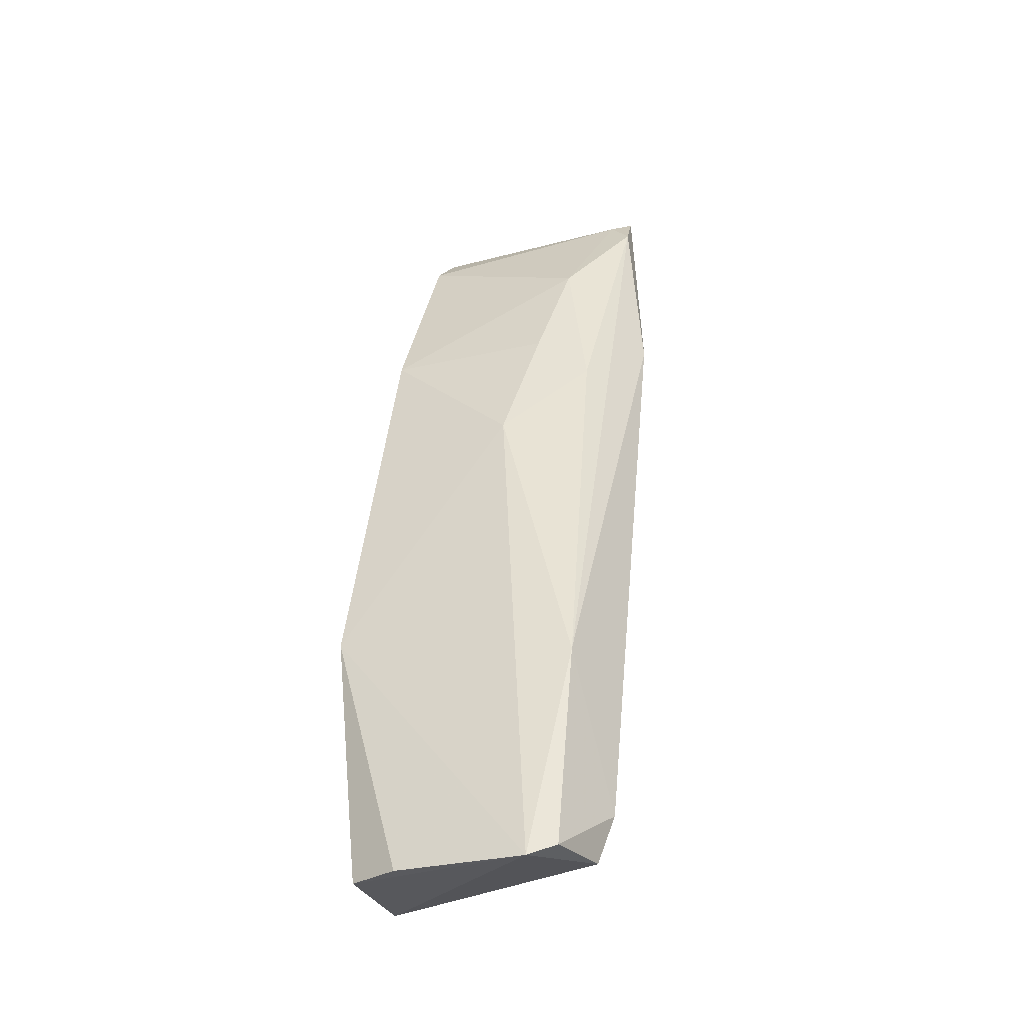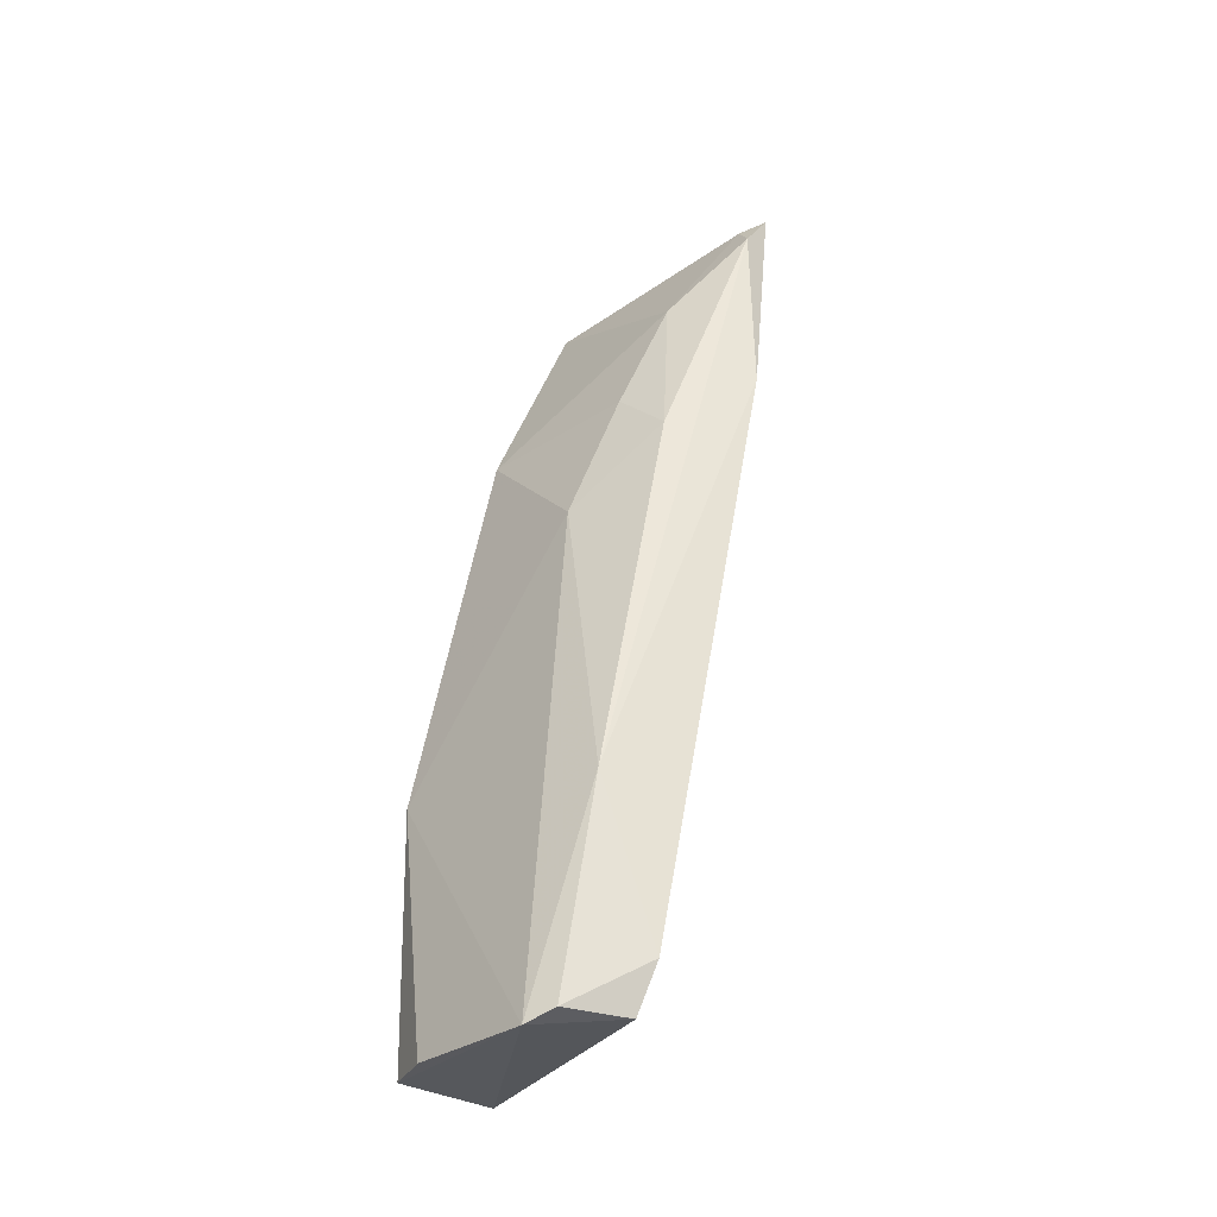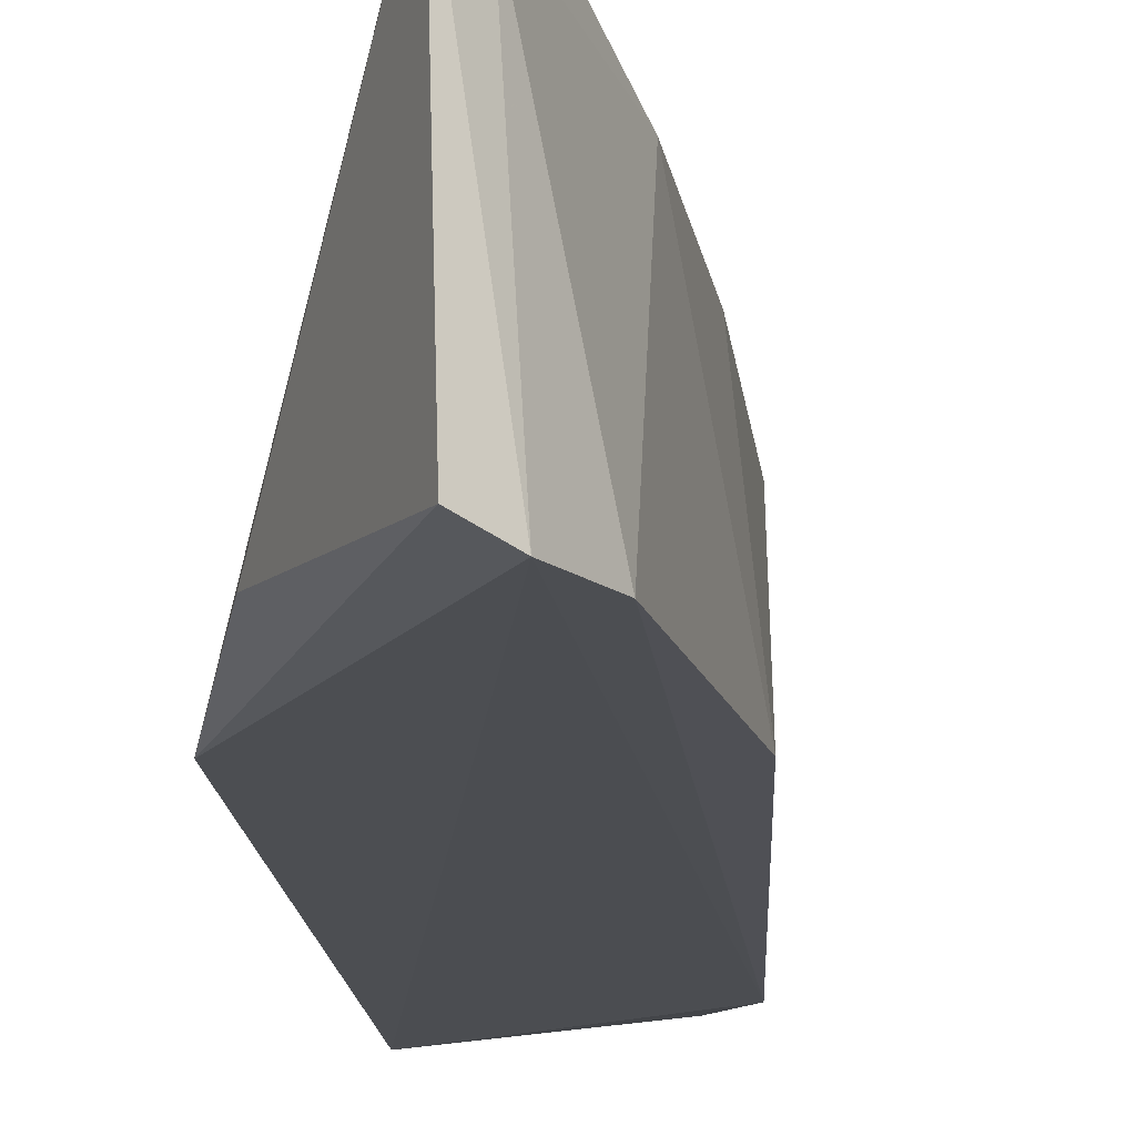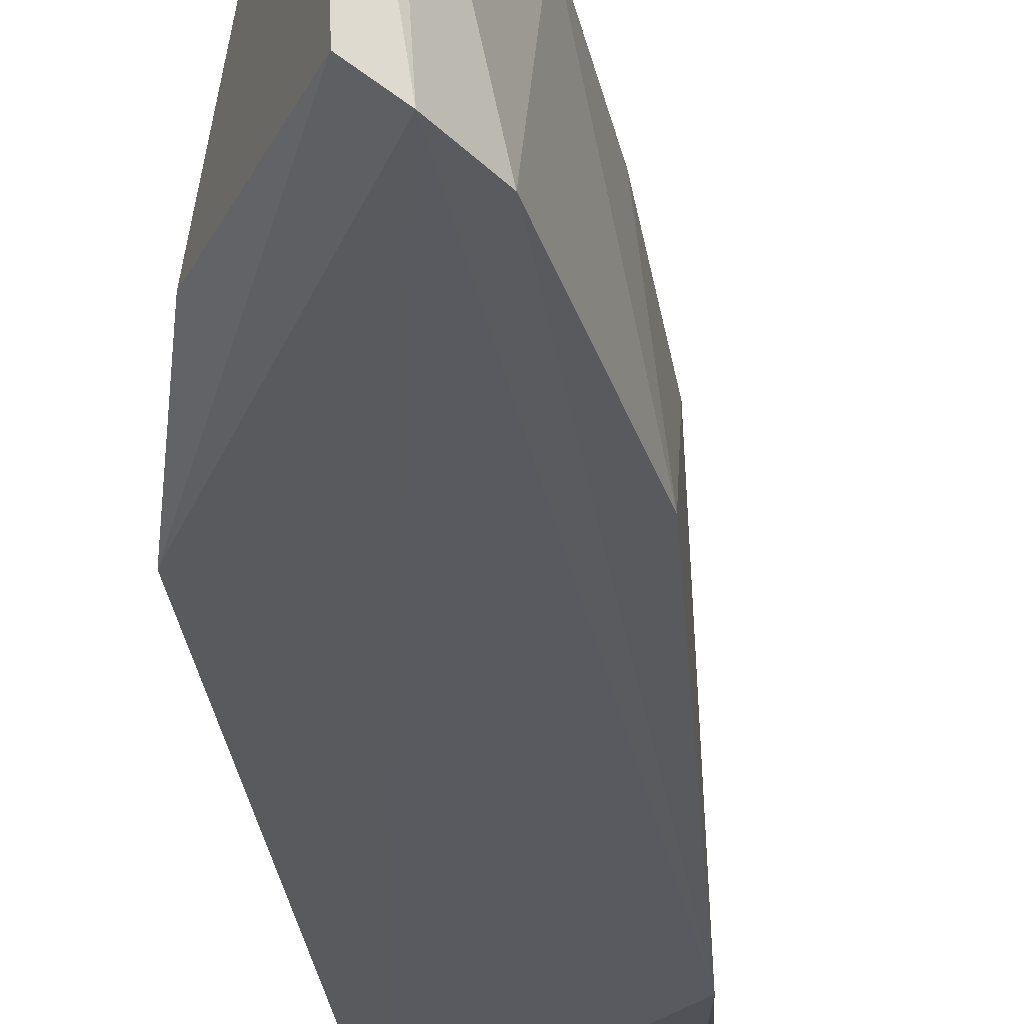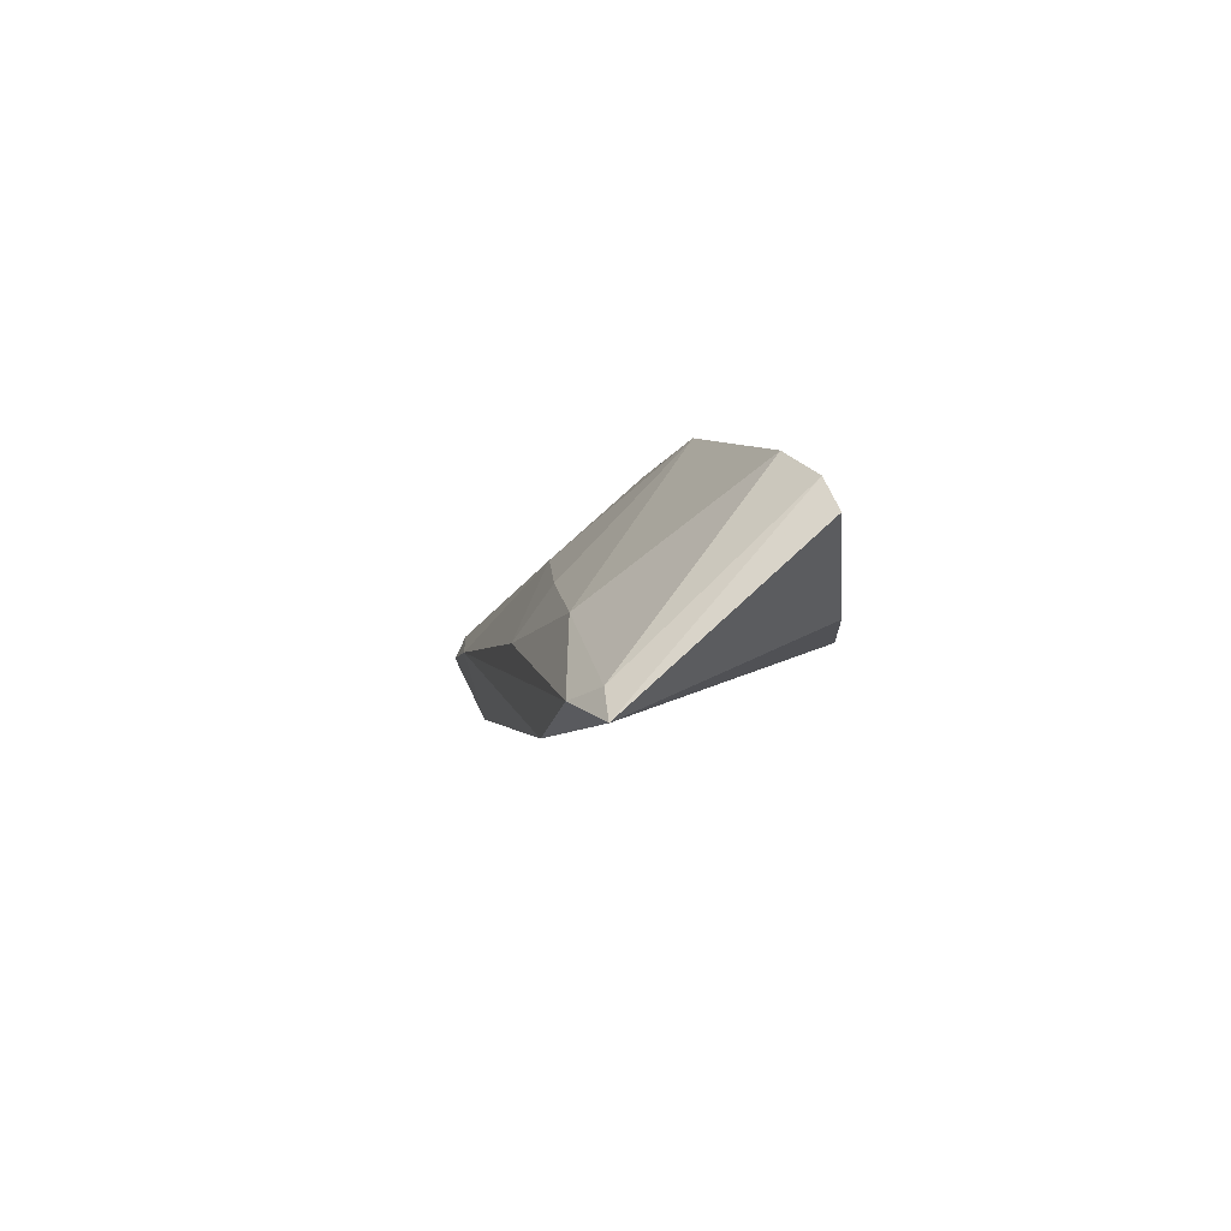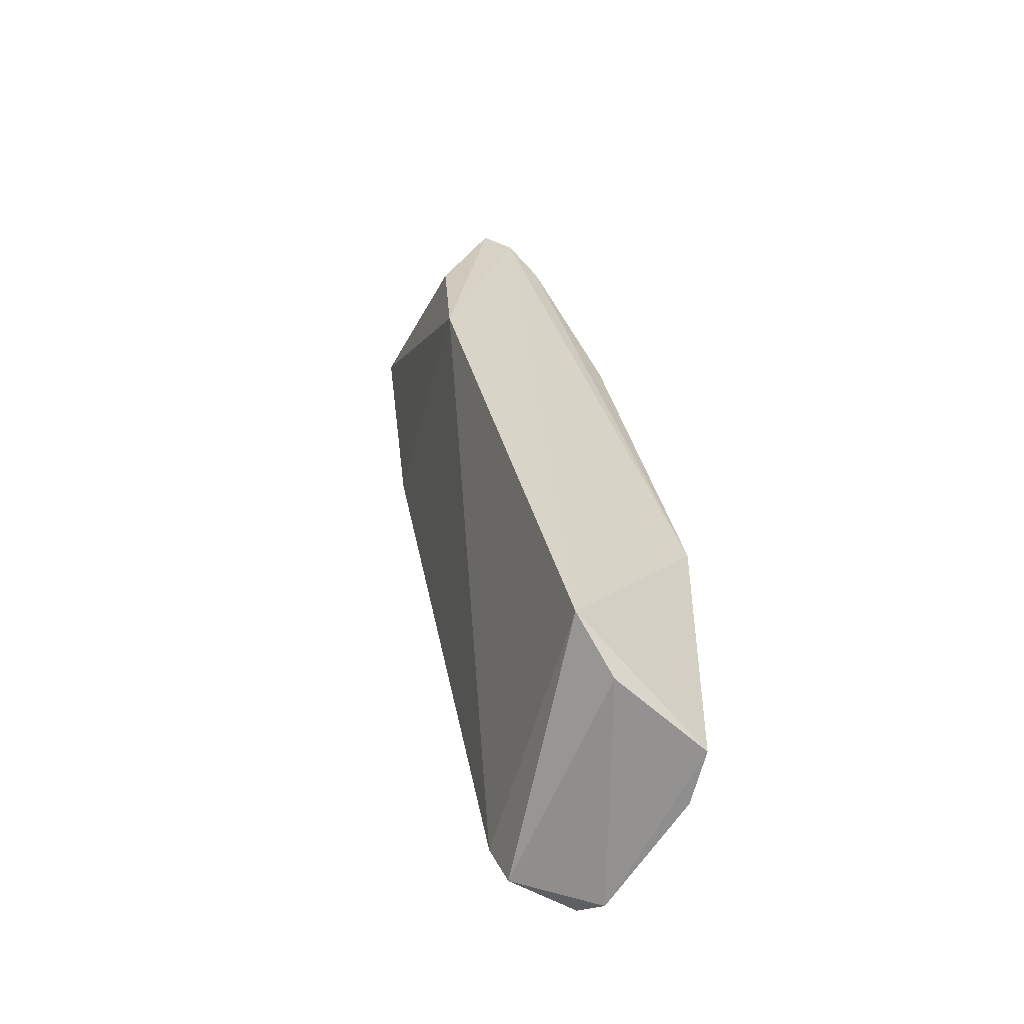
<metadata>
{"format":"obj","ext":"obj","renderer":"f3d","projection":"perspective","resolution":1024,"background":"white","views":[{"elev":-32.4,"azim":-65.4,"up":"+Y"},{"elev":-32.0,"azim":-40.8,"up":"+Y"},{"elev":-15.1,"azim":170.9,"up":"+Z"},{"elev":-31.5,"azim":173.6,"up":"+Z"},{"elev":79.4,"azim":49.0,"up":"+Y"},{"elev":-62.7,"azim":146.2,"up":"+Y"}]}
</metadata>
<code>
v -0.007894 0.1349 0.05028
v -0.004133 0.09998 0.02814
v -0.004001 0.1175 0.02985
v -0.0115 0.1334 0.02714
v -0.03582 0.041 0.04786
v -0.008443 0.135 0.02824
v -0.02631 0.04742 0.05264
v -0.02242 0.1081 0.04374
v -0.03158 0.06873 0.0254
v -0.01317 0.11 0.05309
v -0.01781 0.1204 0.04572
v -0.01807 0.04689 0.02659
v -0.02413 0.1083 0.02705
v -0.03066 0.06338 0.05048
v -0.01546 0.1291 0.02712
v -0.01163 0.1299 0.05115
v -0.02762 0.0425 0.05136
v -0.03392 0.04191 0.02953
v -0.02656 0.09479 0.04124
v -0.03452 0.04204 0.05041
v -0.02174 0.1029 0.04926
v -0.01028 0.133 0.04868
v -0.03578 0.04166 0.03476
v -0.02313 0.04256 0.02823
f 1 2 3
f 6 3 2
f 6 2 4
f 6 1 3
f 6 4 1
f 10 7 2
f 10 2 1
f 12 9 4
f 12 4 2
f 12 2 7
f 13 8 11
f 14 7 10
f 15 13 11
f 15 4 9
f 15 9 13
f 16 10 1
f 16 14 10
f 17 12 7
f 18 9 12
f 19 13 9
f 19 9 5
f 19 8 13
f 19 5 14
f 20 14 5
f 20 7 14
f 20 17 7
f 20 5 17
f 21 11 8
f 21 19 14
f 21 8 19
f 21 16 11
f 21 14 16
f 22 1 4
f 22 4 15
f 22 16 1
f 22 15 11
f 22 11 16
f 23 18 5
f 23 5 9
f 23 9 18
f 24 17 5
f 24 5 18
f 24 18 12
f 24 12 17

</code>
